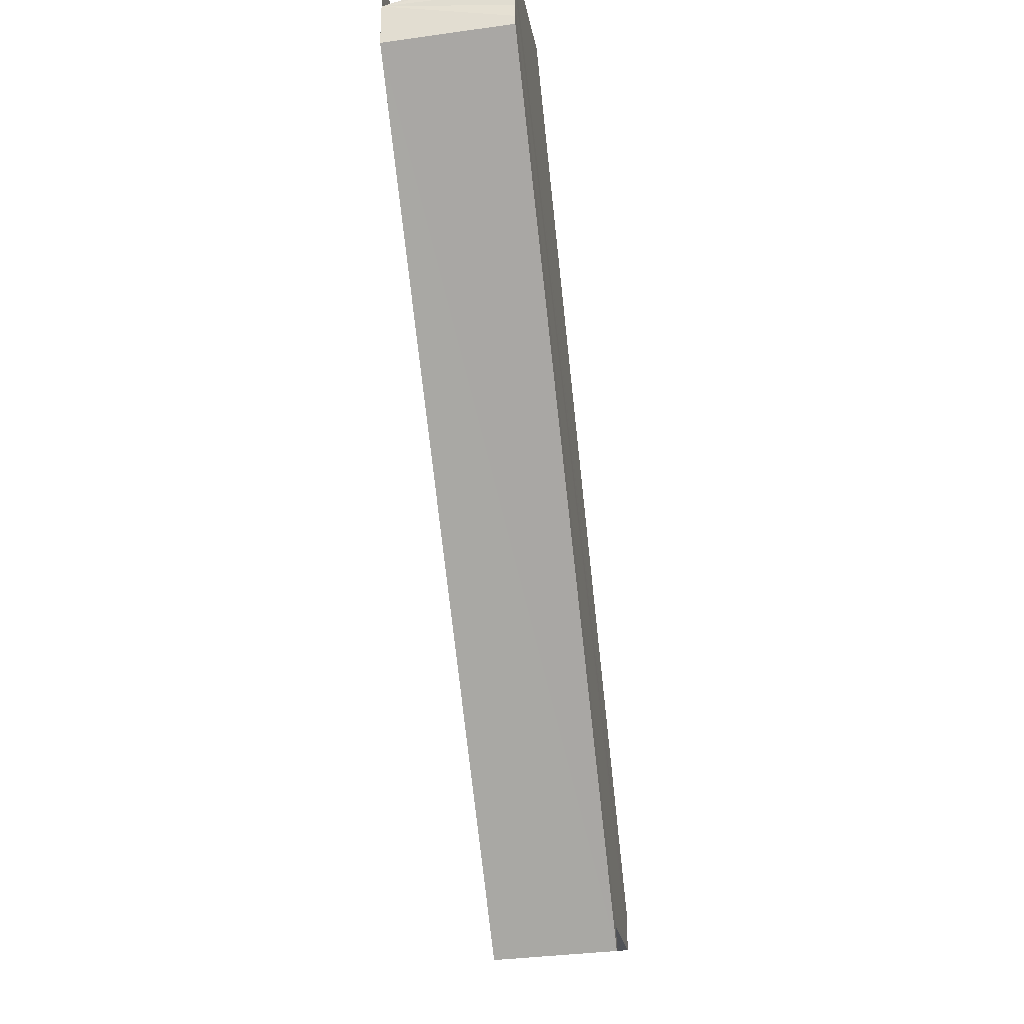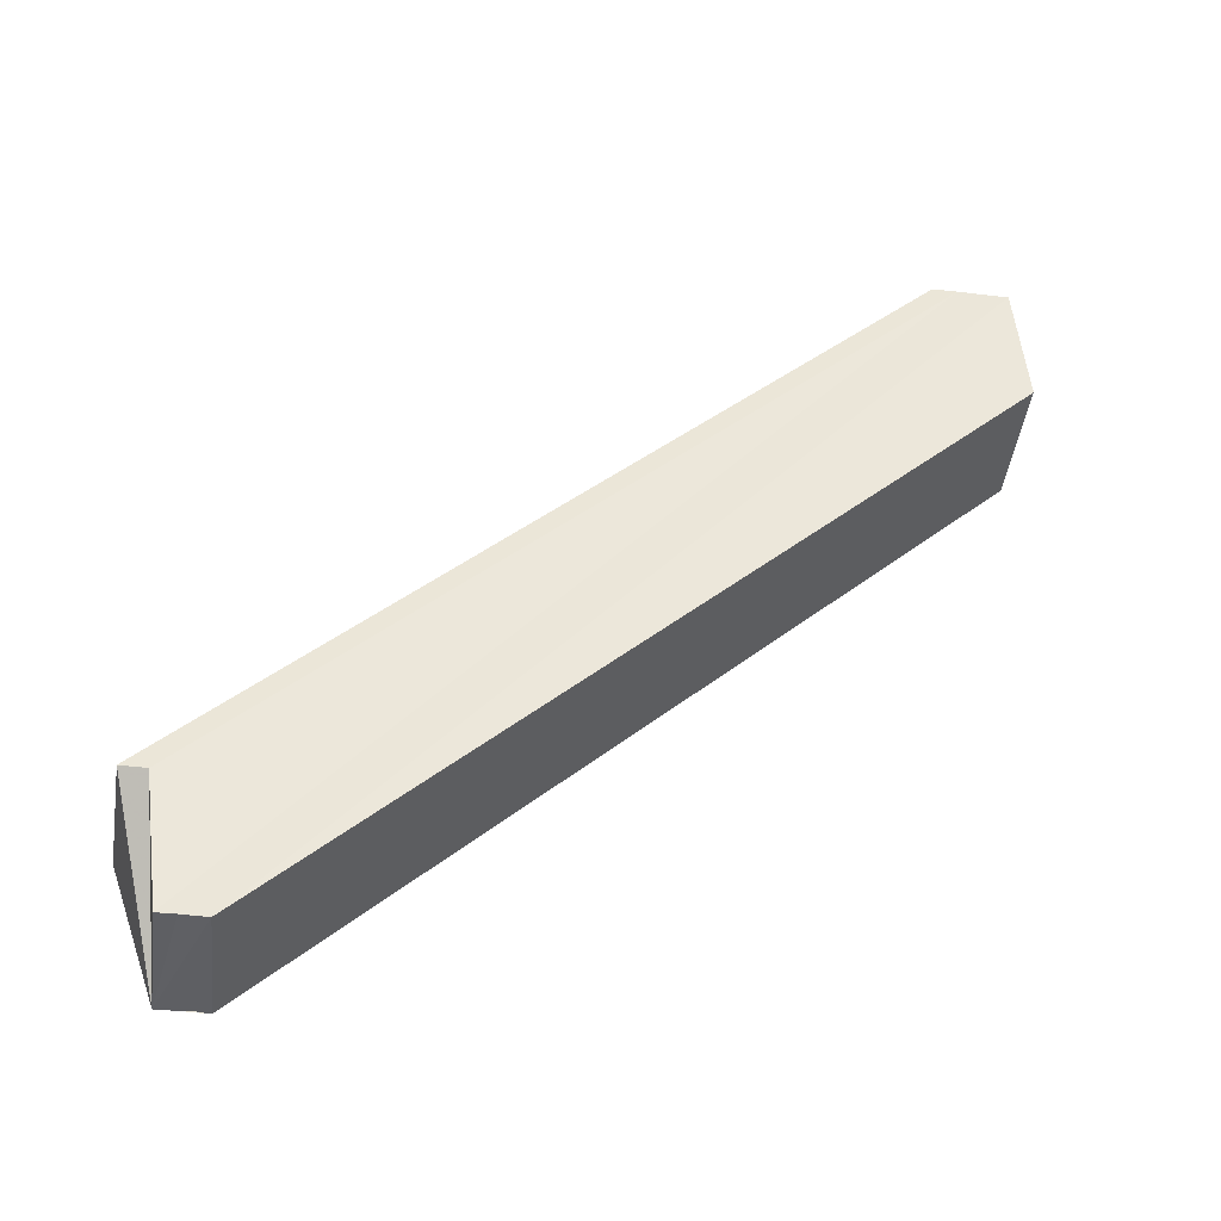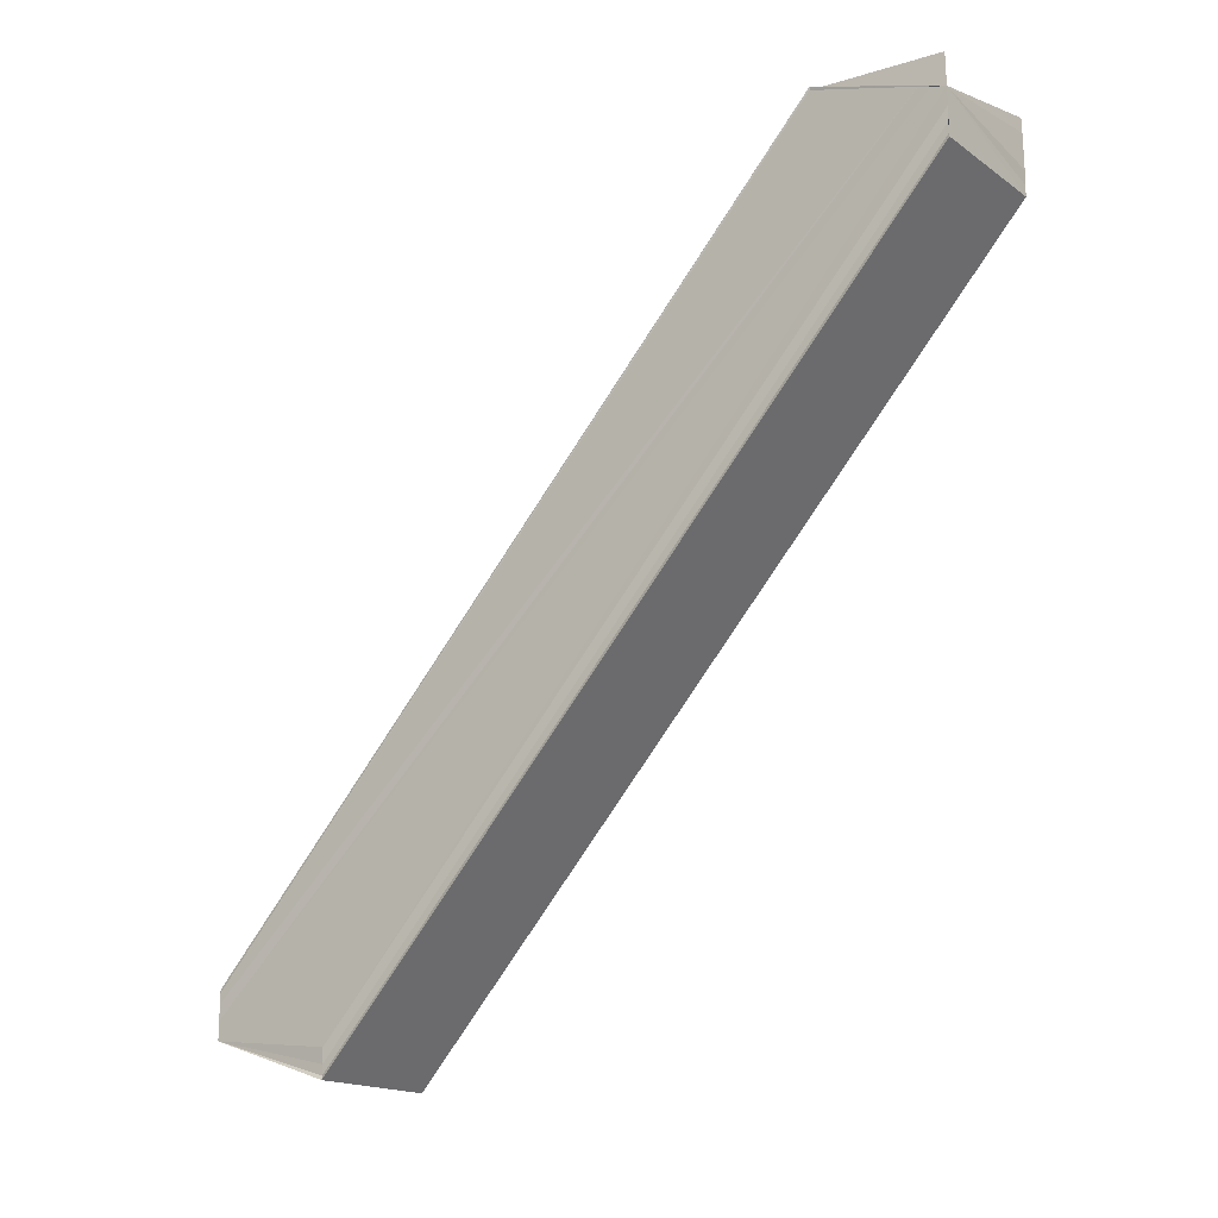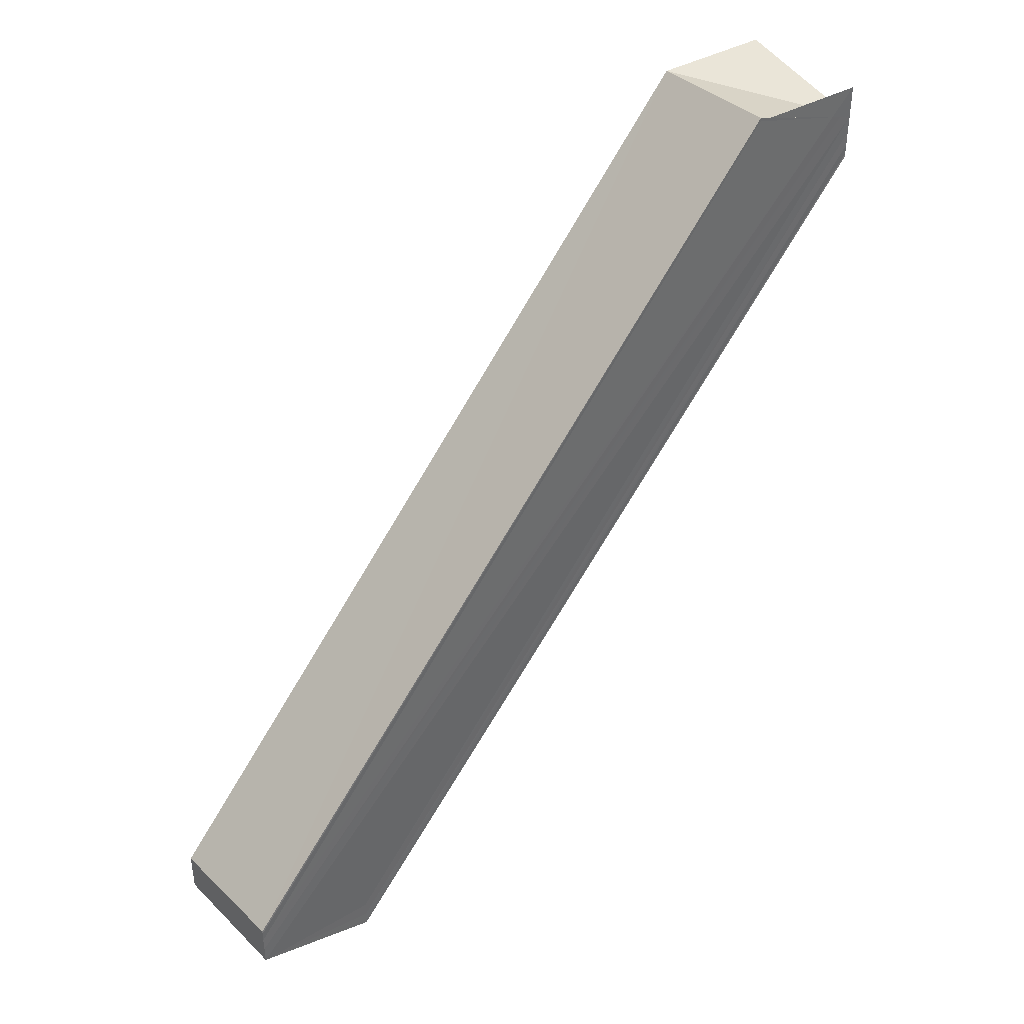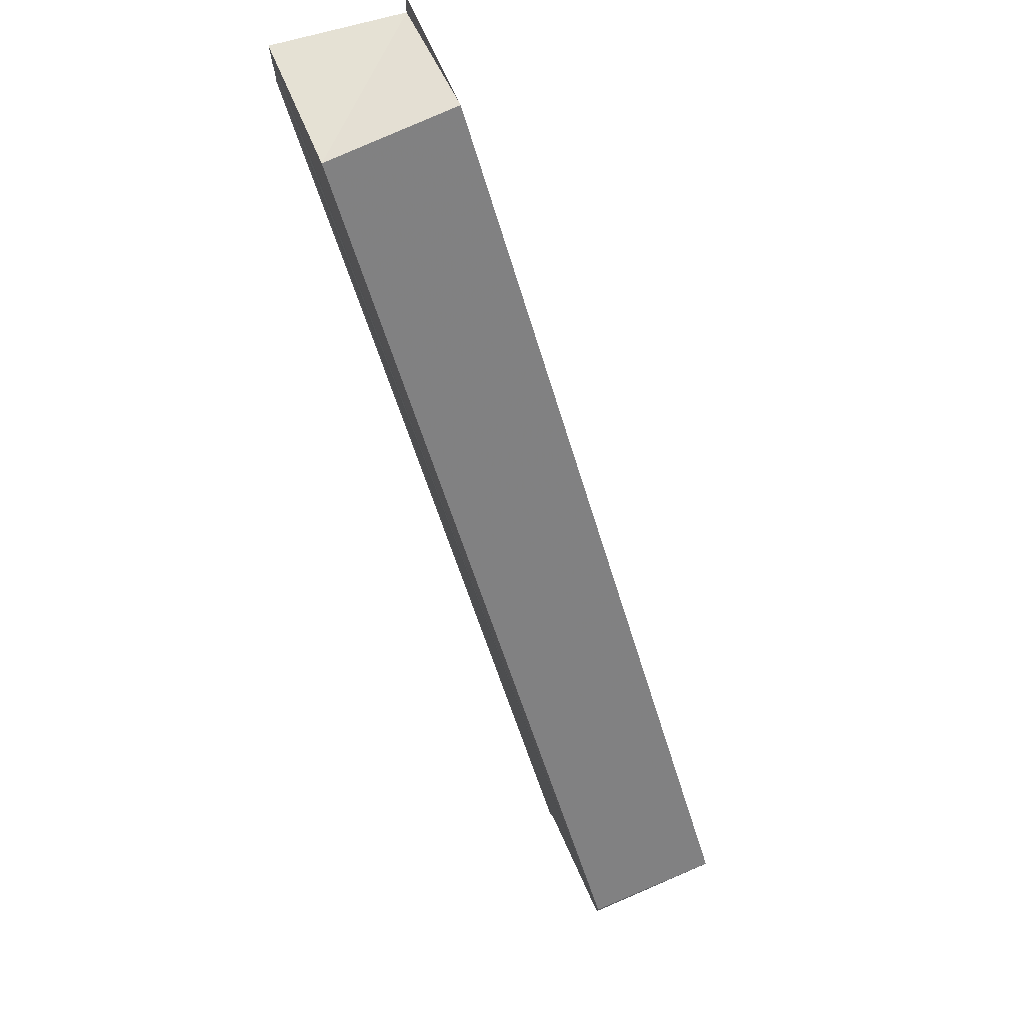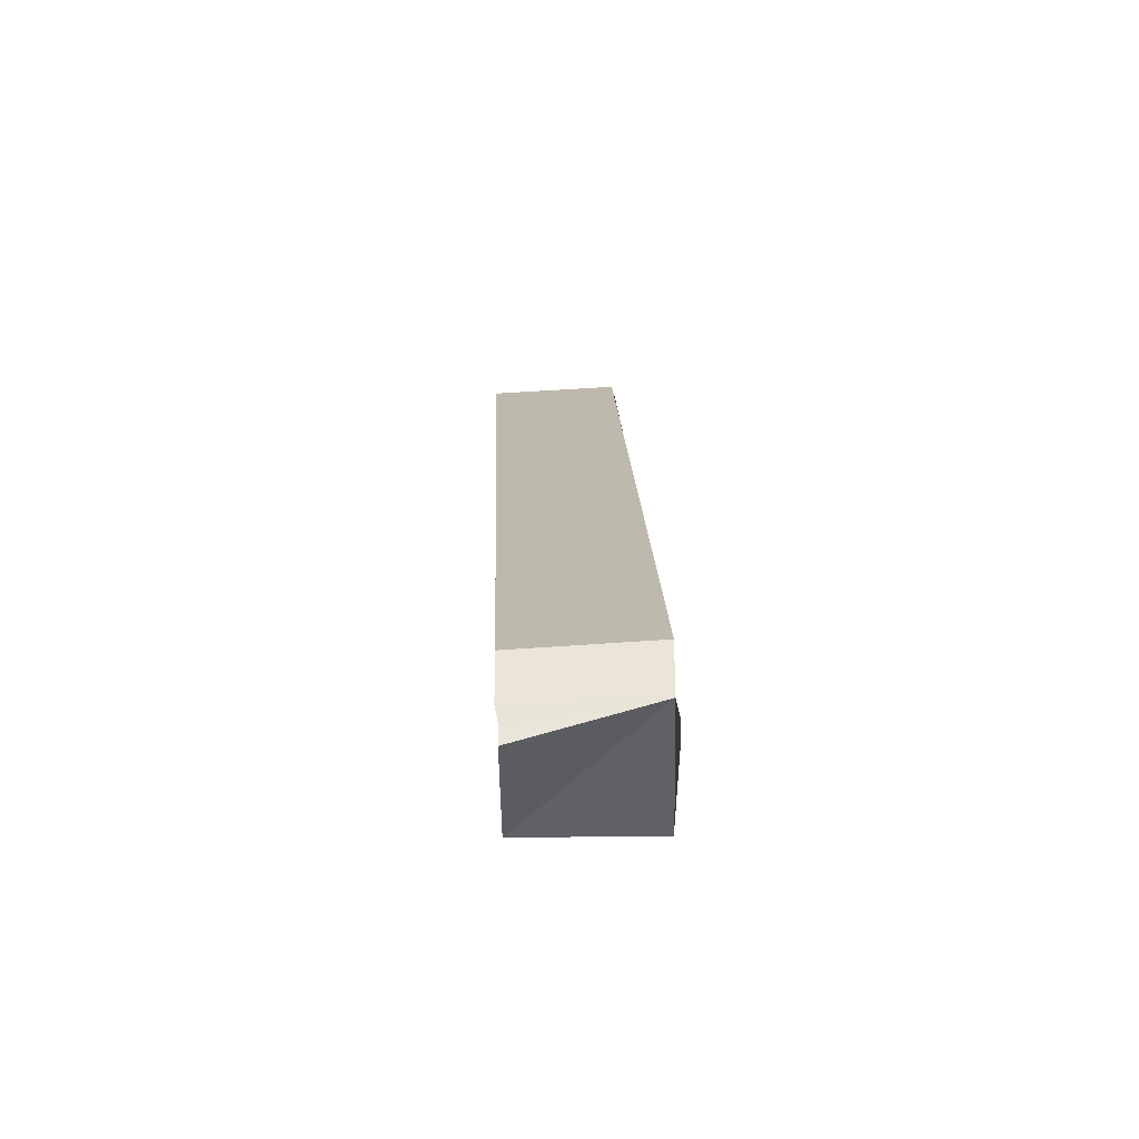
<metadata>
{"format":"obj","ext":"obj","renderer":"f3d","projection":"perspective","resolution":1024,"background":"white","views":[{"elev":-29.6,"azim":-170.7,"up":"+Z"},{"elev":-41.1,"azim":-98.1,"up":"+Y"},{"elev":-19.1,"azim":127.3,"up":"+Z"},{"elev":40.4,"azim":49.2,"up":"+Z"},{"elev":74.9,"azim":-23.9,"up":"+Z"},{"elev":58.9,"azim":-2.2,"up":"+Y"}]}
</metadata>
<code>
o 17967
v 2247 1879 7.312
v 2247 1879 7.311
v 2247 1879 7.259
v 2247 1879 7.313
v 2247 1879 7.26
v 2247 1879 7.315
v 2247 1879 7.261
v 2247 1879 7.315
v 2247 1879 7.262
v 2247 1879 7.315
v 2247 1879 7.261
v 2247 1879 7.313
v 2247 1879 7.26
v 2247 1879 7.312
v 2247 1879 7.259
v 2247 1879 7.311
v 2247 1879 7.258
v 2247 1879 7.31
v 2247 1879 7.258
v 2247 1879 7.309
v 2247 1879 7.256
v 2247 1879 7.31
v 2247 1879 7.259
v 2247 1879 7.258
v 2247 1879 7.309
v 2247 1879 7.256
v 2247 1879 7.255
v 2247 1879 7.256
v 2247 1879 7.255
v 2247 1879 7.309
v 2247 1879 7.308
v 2247 1879 7.255
v 2247 1879 7.31
v 2247 1879 7.256
v 2247 1879 7.311
v 2247 1879 7.259
v 2247 1879 7.258
v 2247 1879 7.312
v 2247 1879 7.259
v 2247 1879 7.256
v 2247 1879 7.308
v 2247 1879 7.255
v 2247 1879 7.26
v 2247 1879 7.259
v 2247 1879 7.261
v 2247 1879 7.262
v 2247 1879 7.263
v 2247 1879 7.315
v 2247 1879 7.262
v 2247 1879 7.312
v 2247 1879 7.315
v 2247 1879 7.315
v 2247 1879 7.315
v 2247 1879 7.313
v 2247 1879 7.26
v 2247 1879 7.315
v 2247 1879 7.261
v 2247 1879 7.315
v 2247 1879 7.315
v 2247 1879 7.315
v 2247 1879 7.262
v 2247 1879 7.316
v 2247 1879 7.316
v 2247 1879 7.263
v 2247 1879 7.308
v 2247 1879 7.309
v 2247 1879 7.309
v 2247 1879 7.256
v 2247 1879 7.31
v 2247 1879 7.311
v 2247 1879 7.312
v 2247 1879 7.313
v 2247 1879 7.312
v 2247 1879 7.315
v 2247 1879 7.315
v 2247 1879 7.316
v 2247 1879 7.263
v 2247 1879 7.312
v 2247 1879 7.316
v 2247 1879 7.315
v 2247 1879 7.259
v 2247 1879 7.259
v 2247 1879 7.258
f 1 2 3
f 4 1 5
f 6 4 7
f 8 6 9
f 9 10 11
f 11 12 13
f 13 14 15
f 15 16 17
f 2 18 19
f 18 20 21
f 19 22 21
f 23 24 21
f 21 25 26
f 23 27 28
f 29 30 28
f 31 30 32
f 30 33 28
f 28 33 34
f 33 35 34
f 36 28 34
f 34 35 37
f 36 34 37
f 35 38 37
f 37 38 36
f 39 40 32
f 36 21 40
f 40 41 42
f 39 43 44
f 36 45 43
f 36 46 45
f 47 48 46
f 36 47 49
f 50 51 48
f 50 52 53
f 36 54 55
f 54 56 55
f 55 56 57
f 38 54 36
f 58 59 57
f 57 60 61
f 60 62 61
f 61 63 64
f 38 65 66
f 67 65 68
f 38 25 69
f 38 69 70
f 38 70 71
f 38 71 72
f 73 72 74
f 73 75 76
f 76 75 77
f 78 79 80
f 81 82 83

</code>
